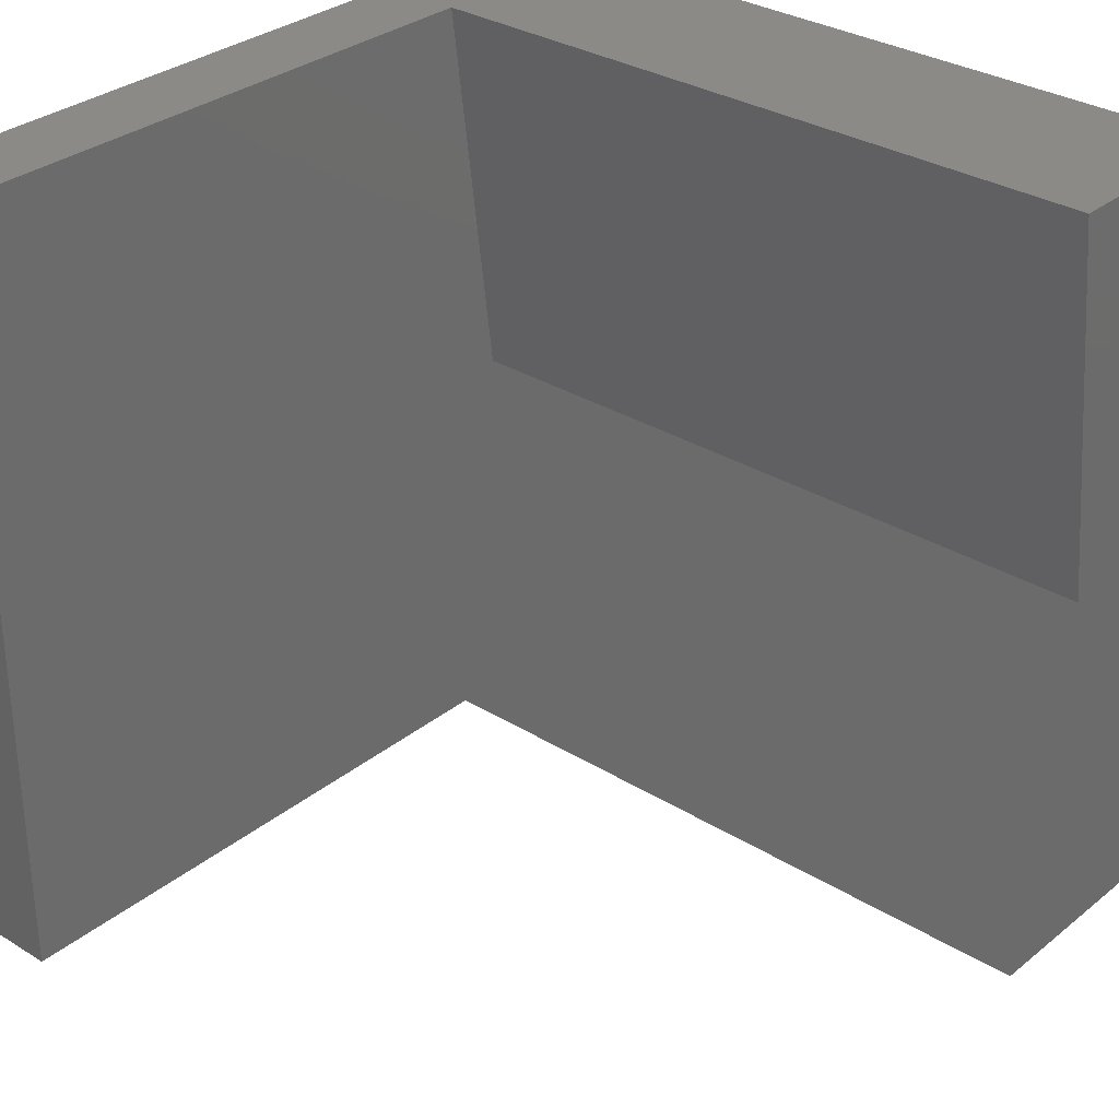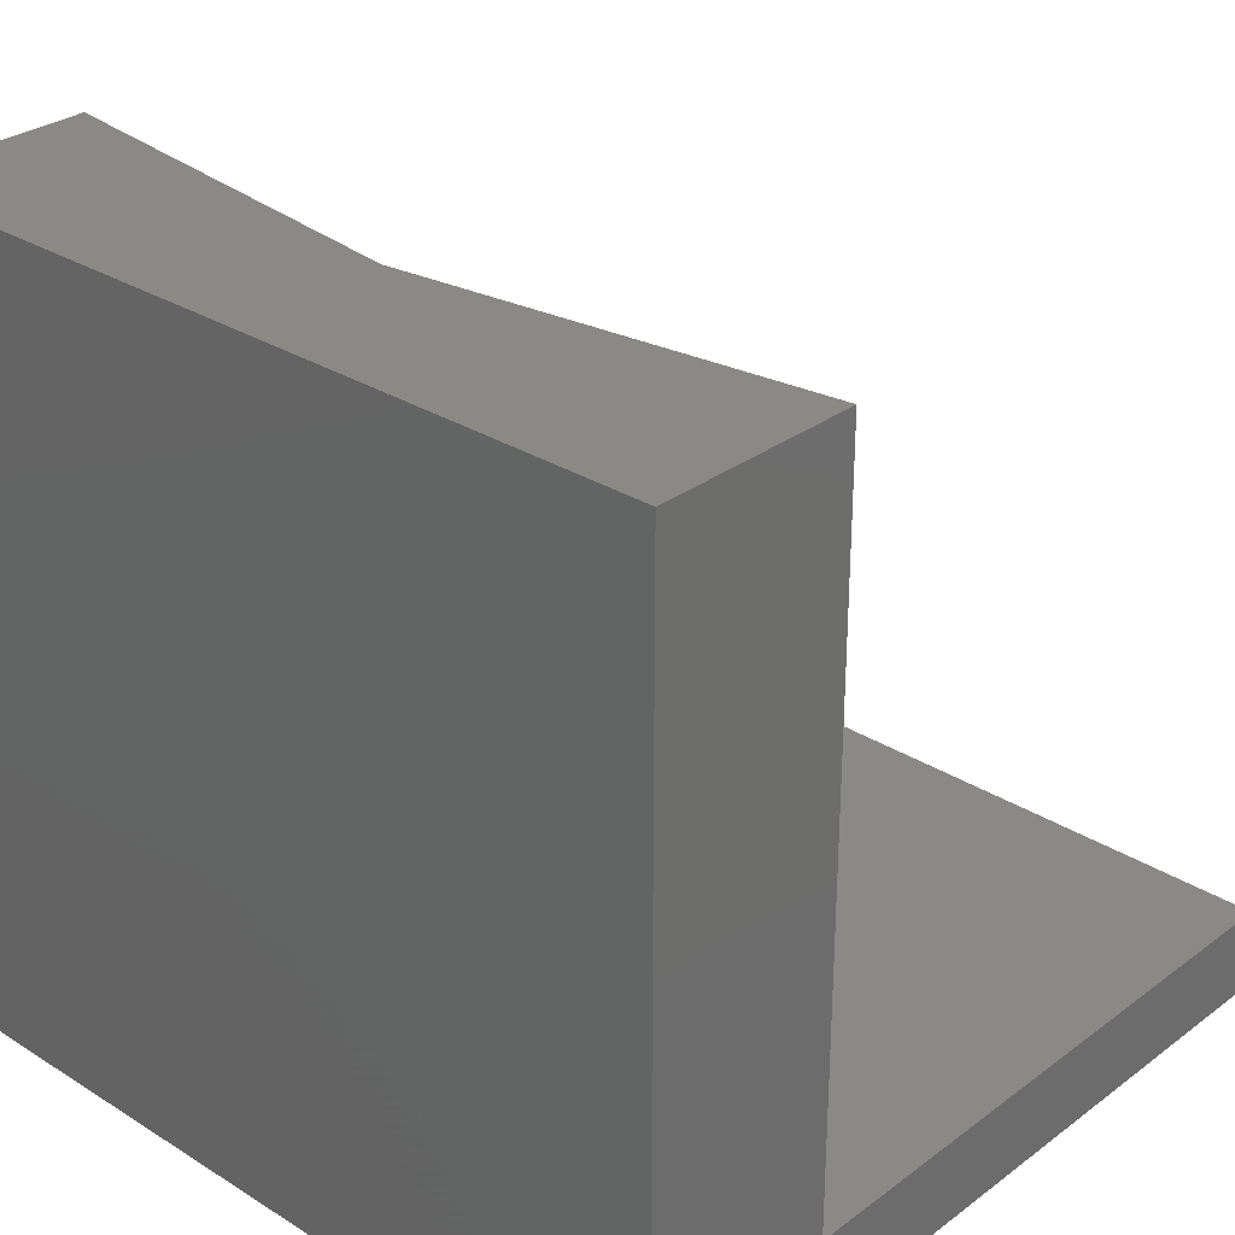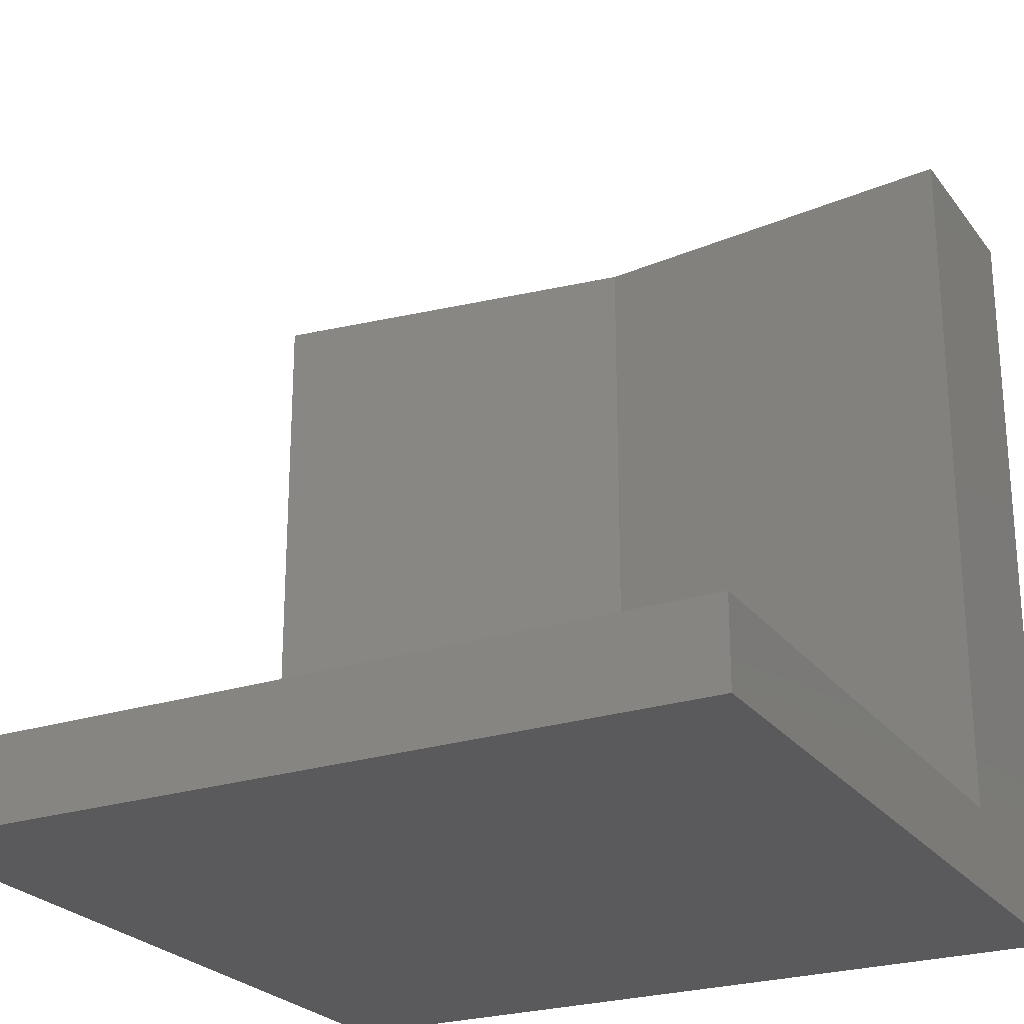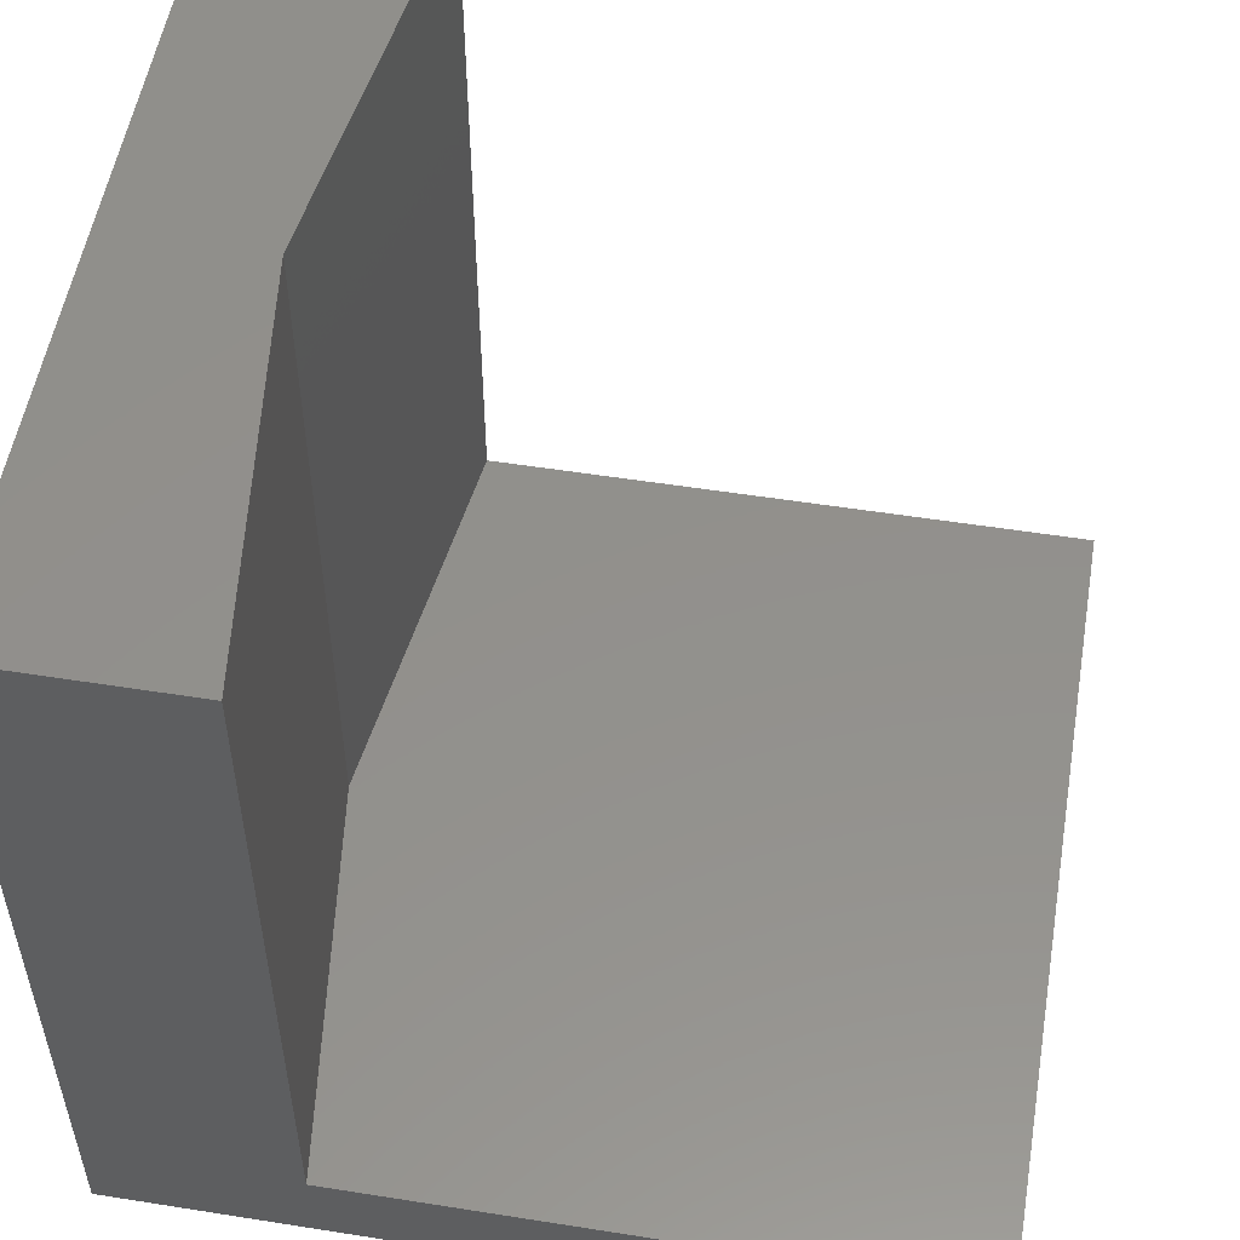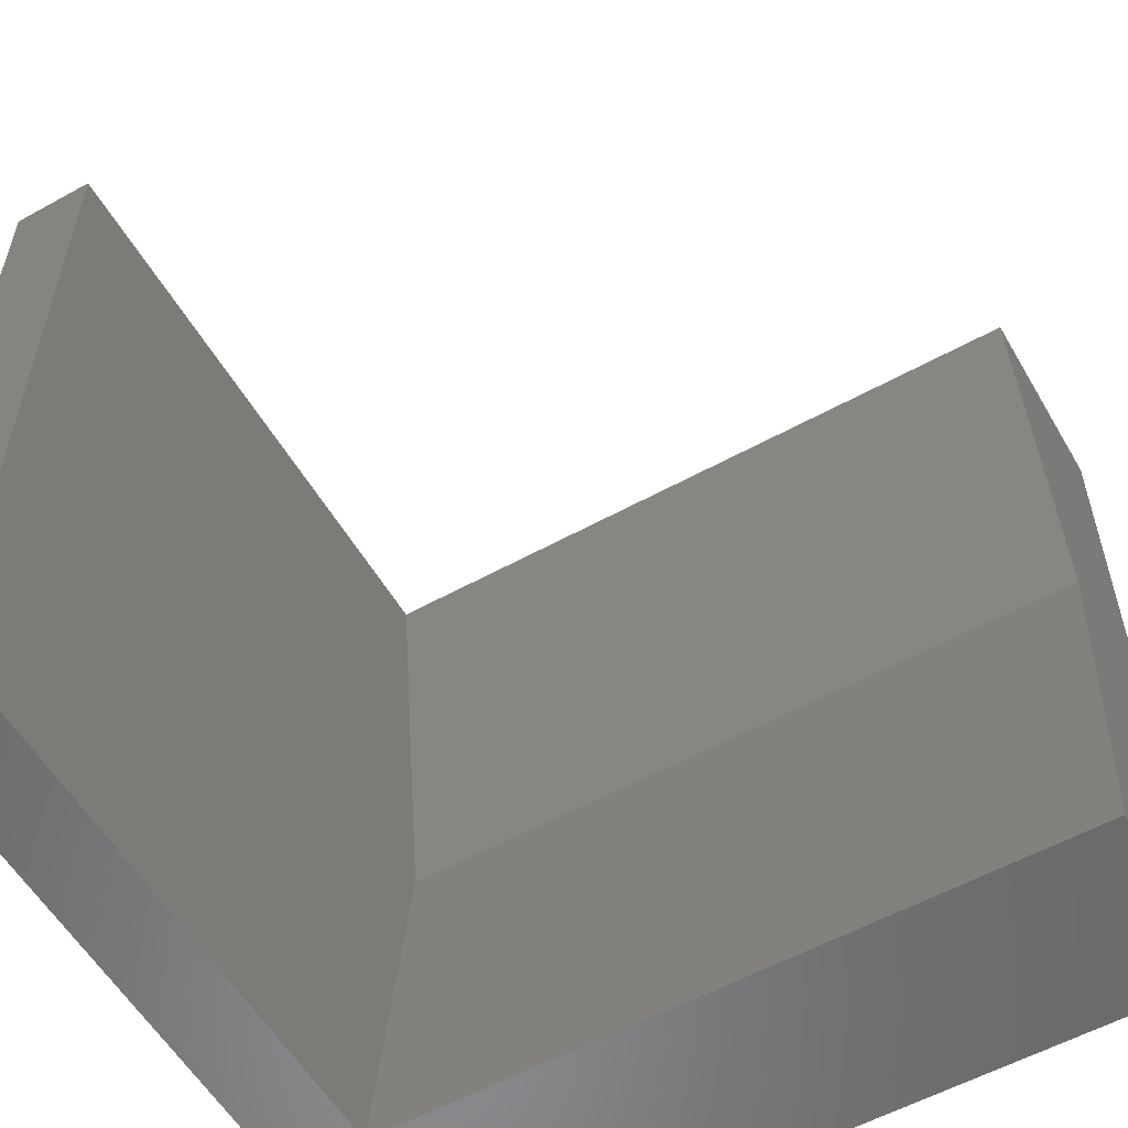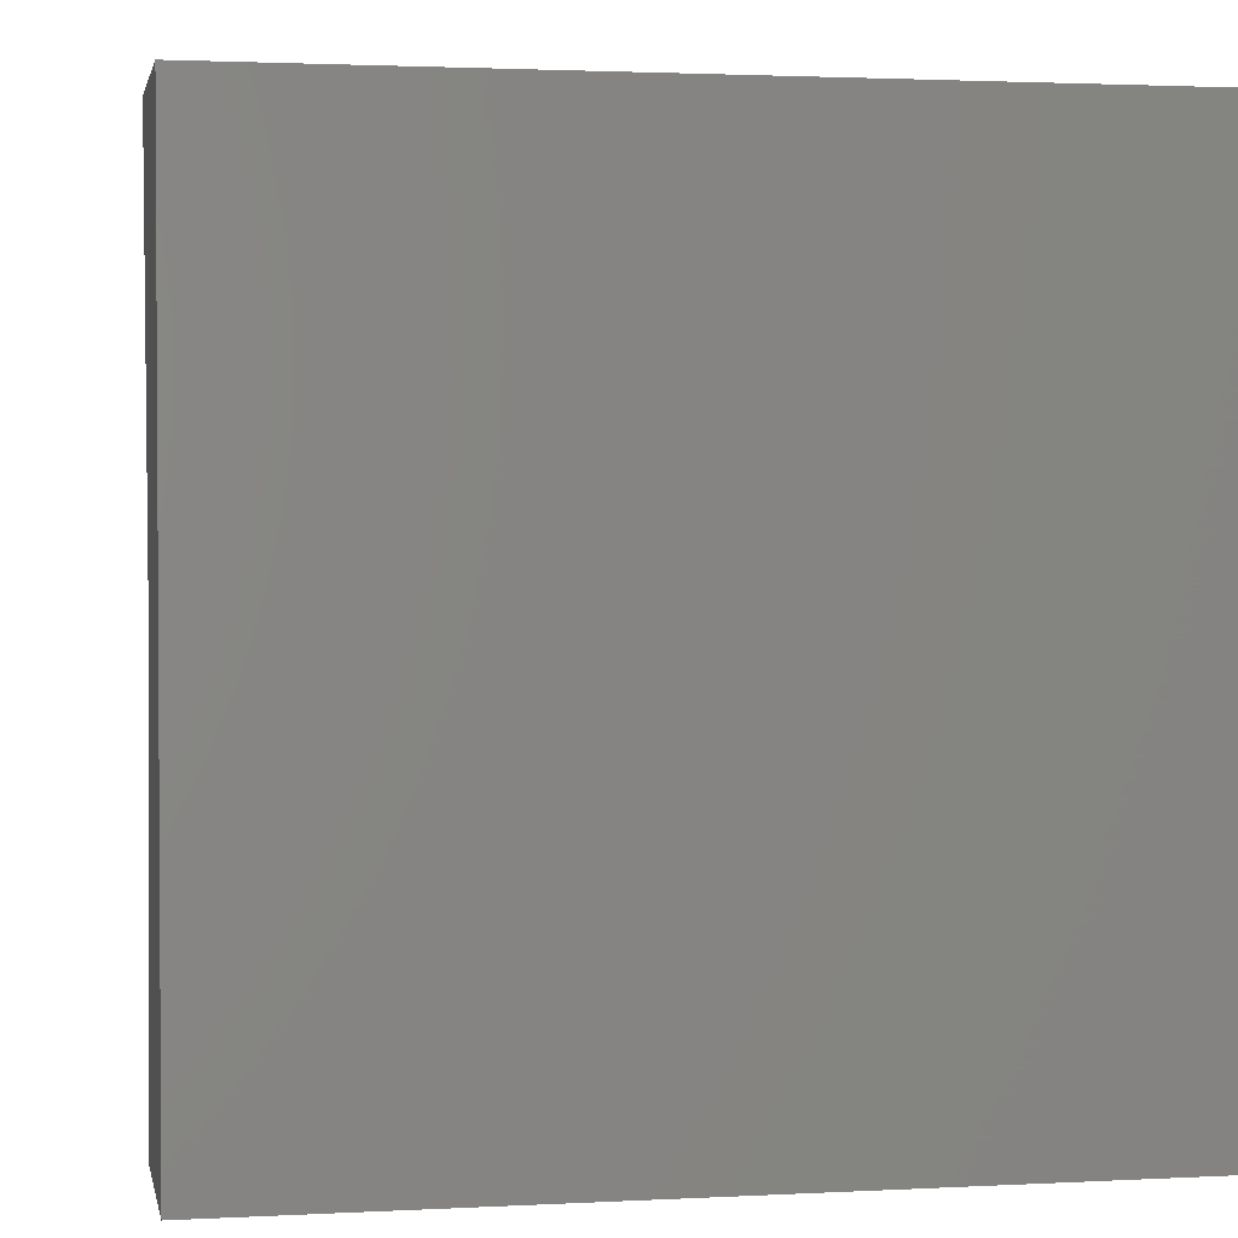
<metadata>
{"format":"stl","ext":"stl","renderer":"f3d","projection":"perspective","resolution":1024,"background":"white","views":[{"elev":31.3,"azim":-48.6,"up":"+Y"},{"elev":29.6,"azim":132.6,"up":"+Z"},{"elev":-24.7,"azim":-62.2,"up":"+Z"},{"elev":53.7,"azim":-170.4,"up":"+Z"},{"elev":-56.4,"azim":-60.0,"up":"+Y"},{"elev":2.1,"azim":79.1,"up":"+Y"}]}
</metadata>
<code>
# stl→obj: 14 verts, 24 faces
v 0 10 1.057
v 0 10 0
v 0 0 1.057
v 0 0 0
v 7.517 0 10
v 10 0 10
v 8.162 5 10
v 10 10 10
v 7.517 10 10
v 10 10 0
v 10 0 0
v 7.517 10 1.057
v 7.517 0 1.057
v 8.162 5 1.057
f 1 2 3
f 3 2 4
f 5 6 7
f 7 6 8
f 7 8 9
f 10 8 11
f 11 8 6
f 2 10 4
f 4 10 11
f 9 8 12
f 12 8 10
f 12 10 1
f 1 10 2
f 3 4 13
f 13 4 11
f 13 11 5
f 5 11 6
f 12 14 9
f 9 14 7
f 14 13 7
f 7 13 5
f 12 1 14
f 14 1 3
f 14 3 13

</code>
